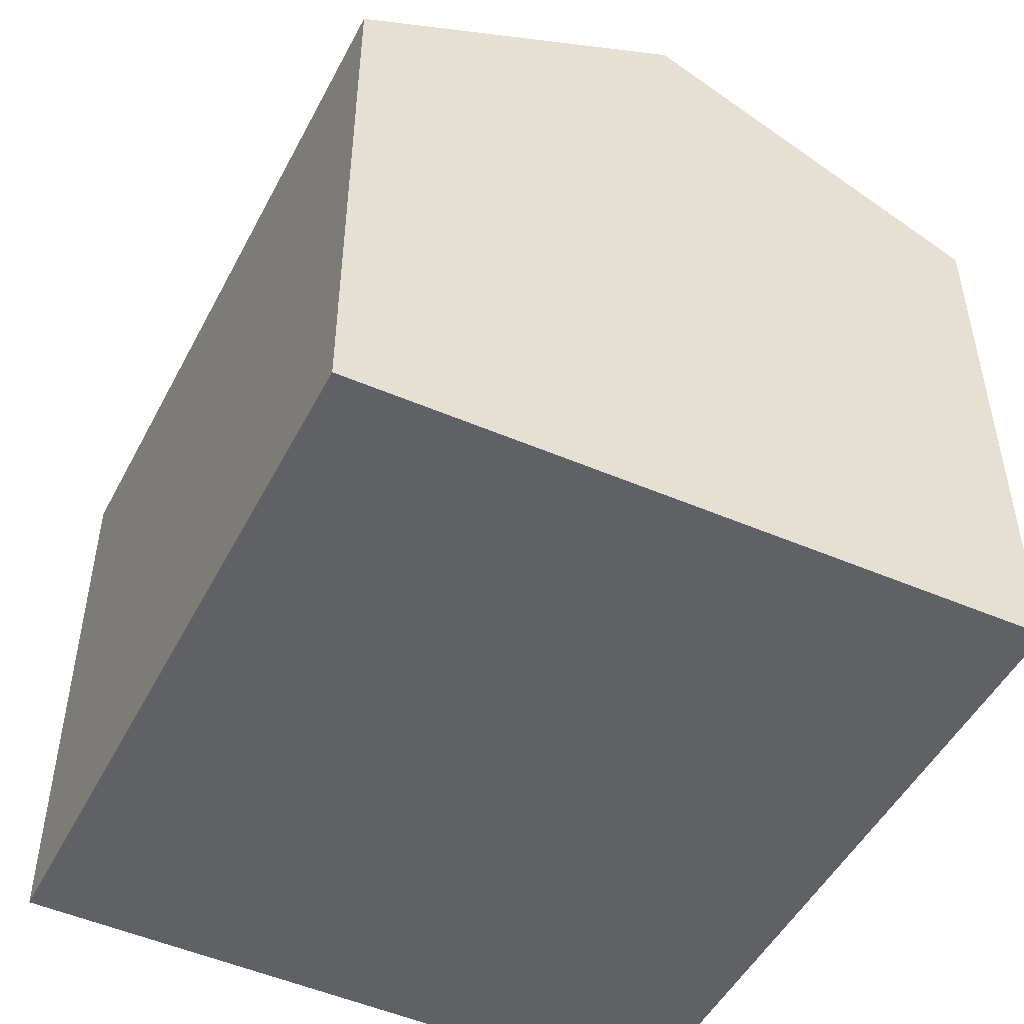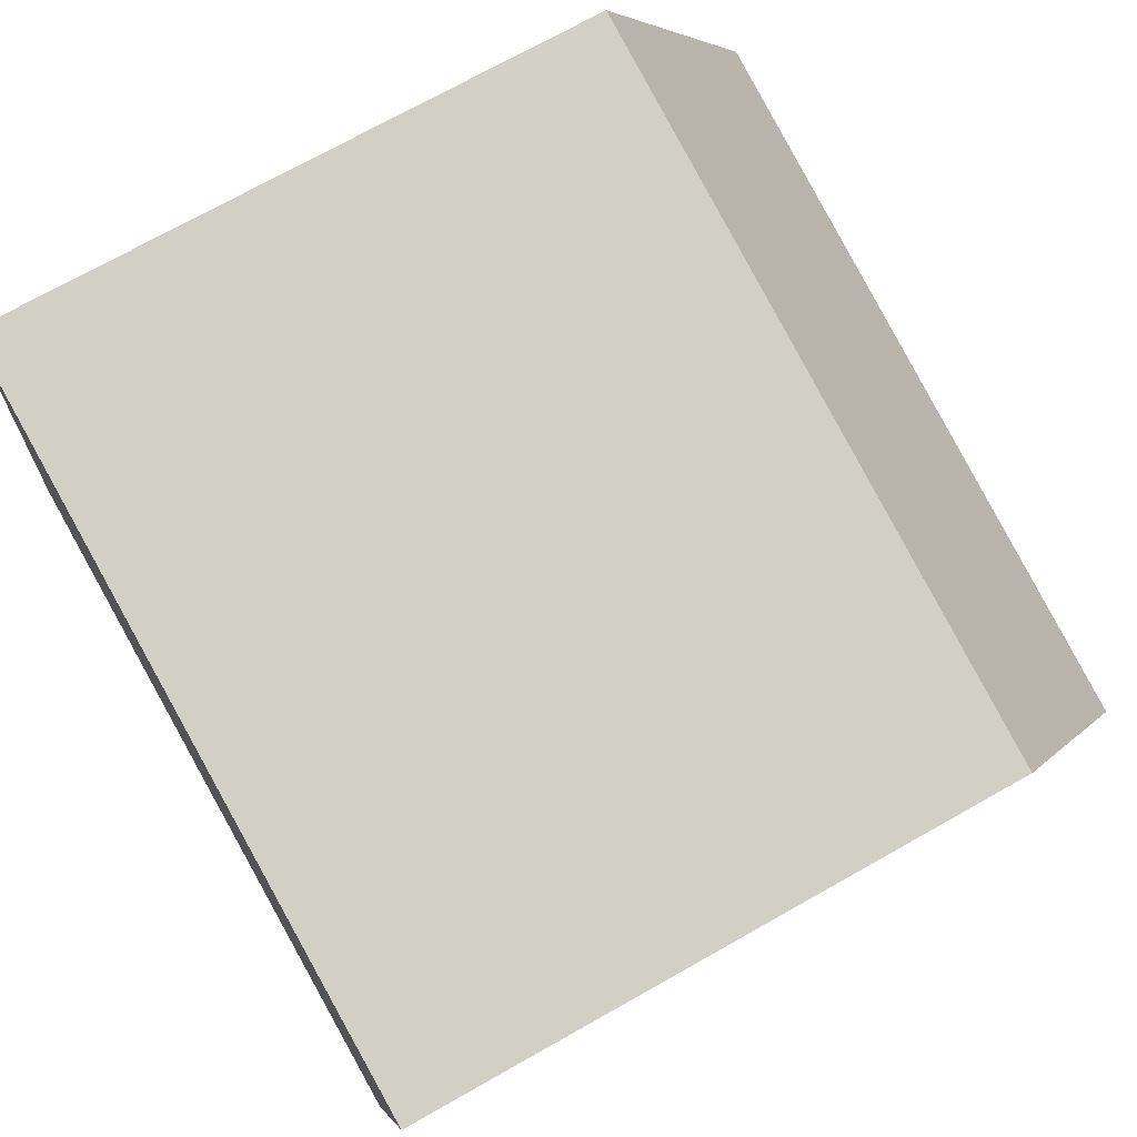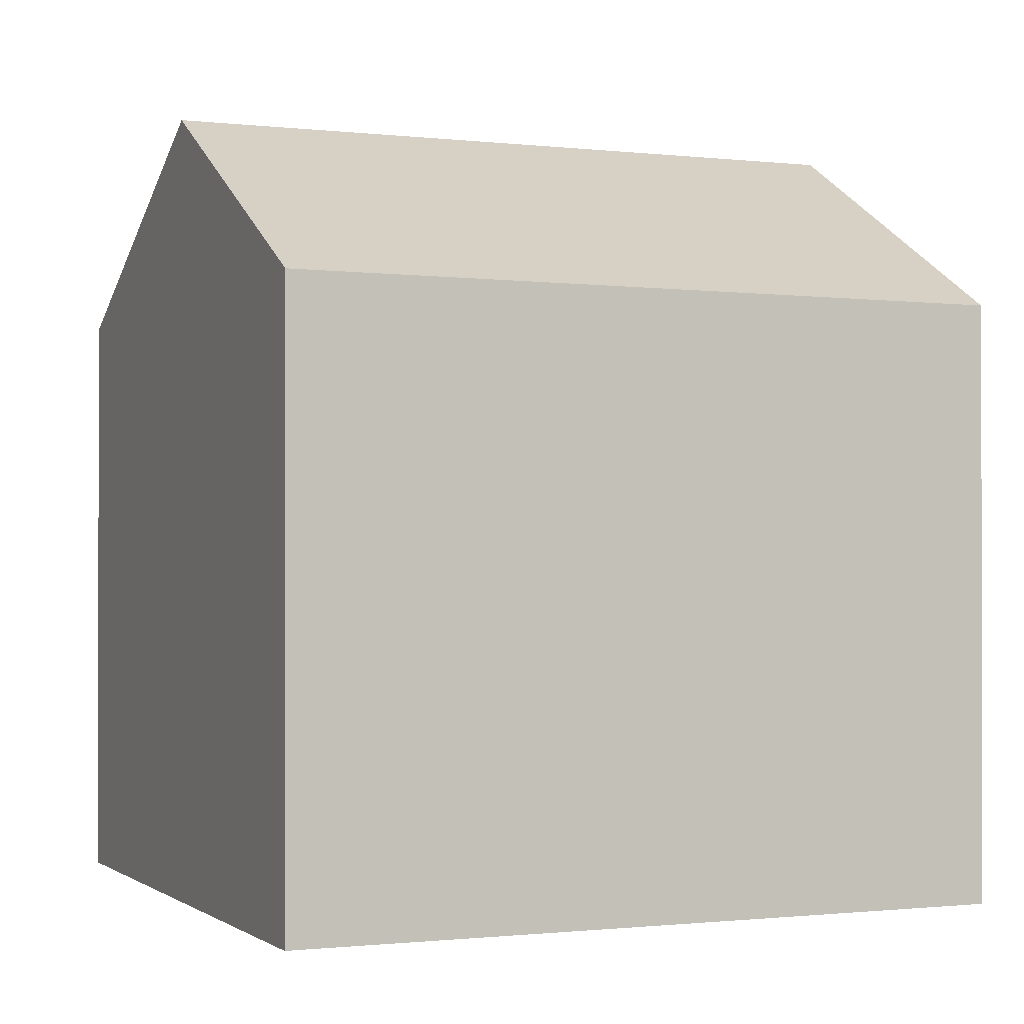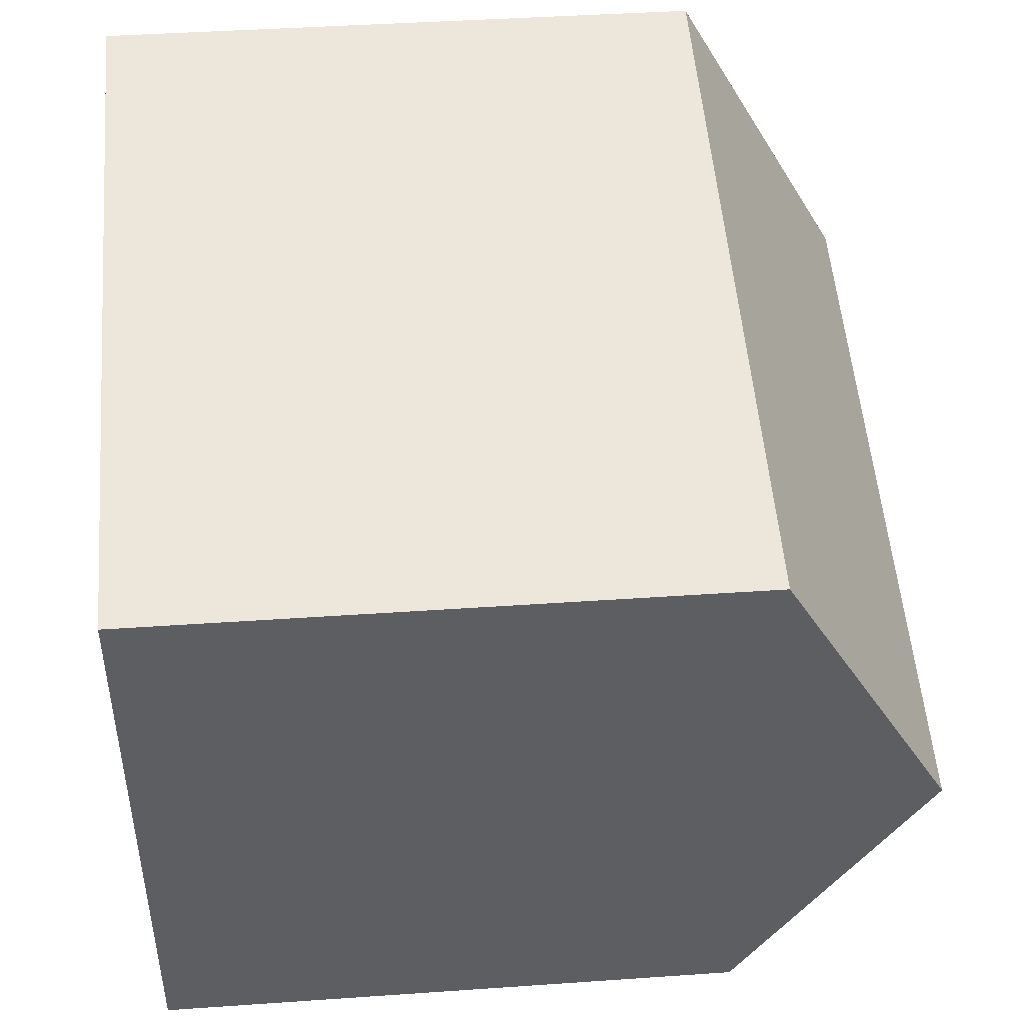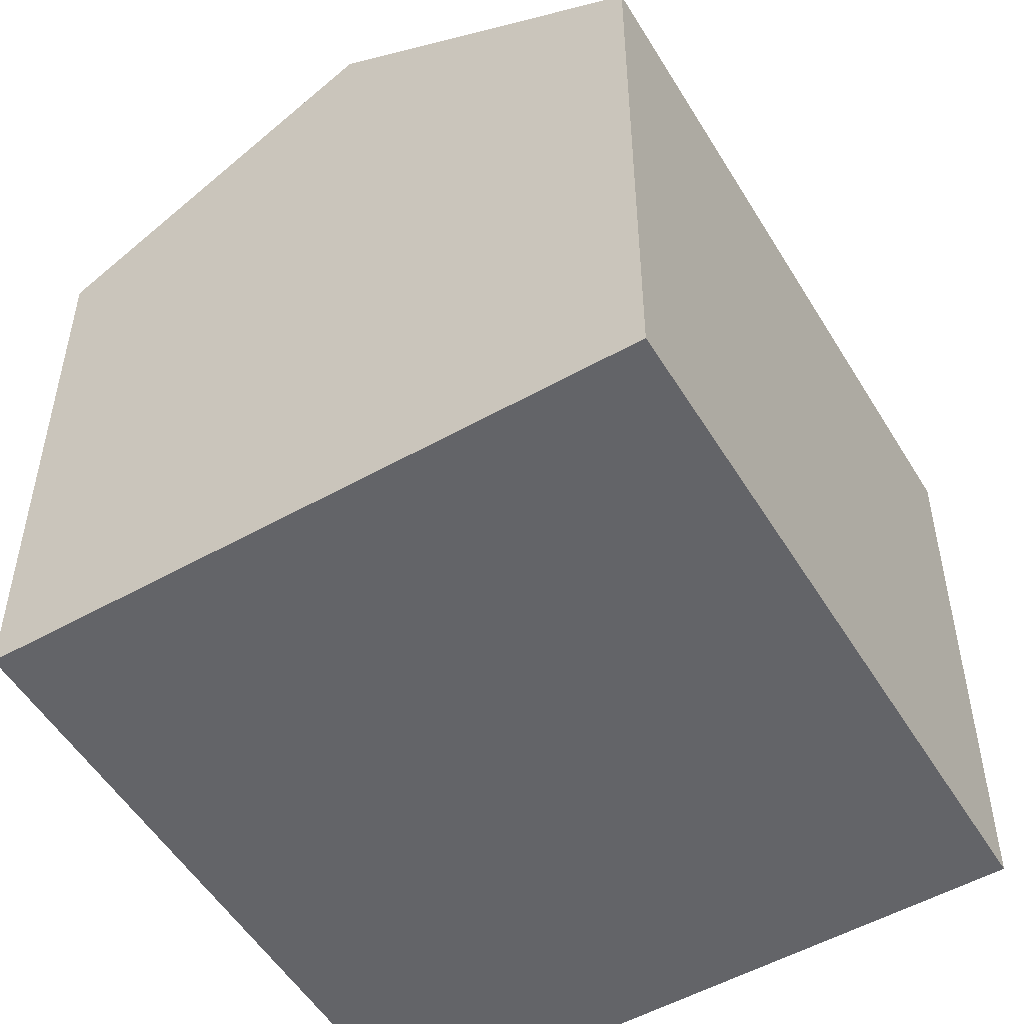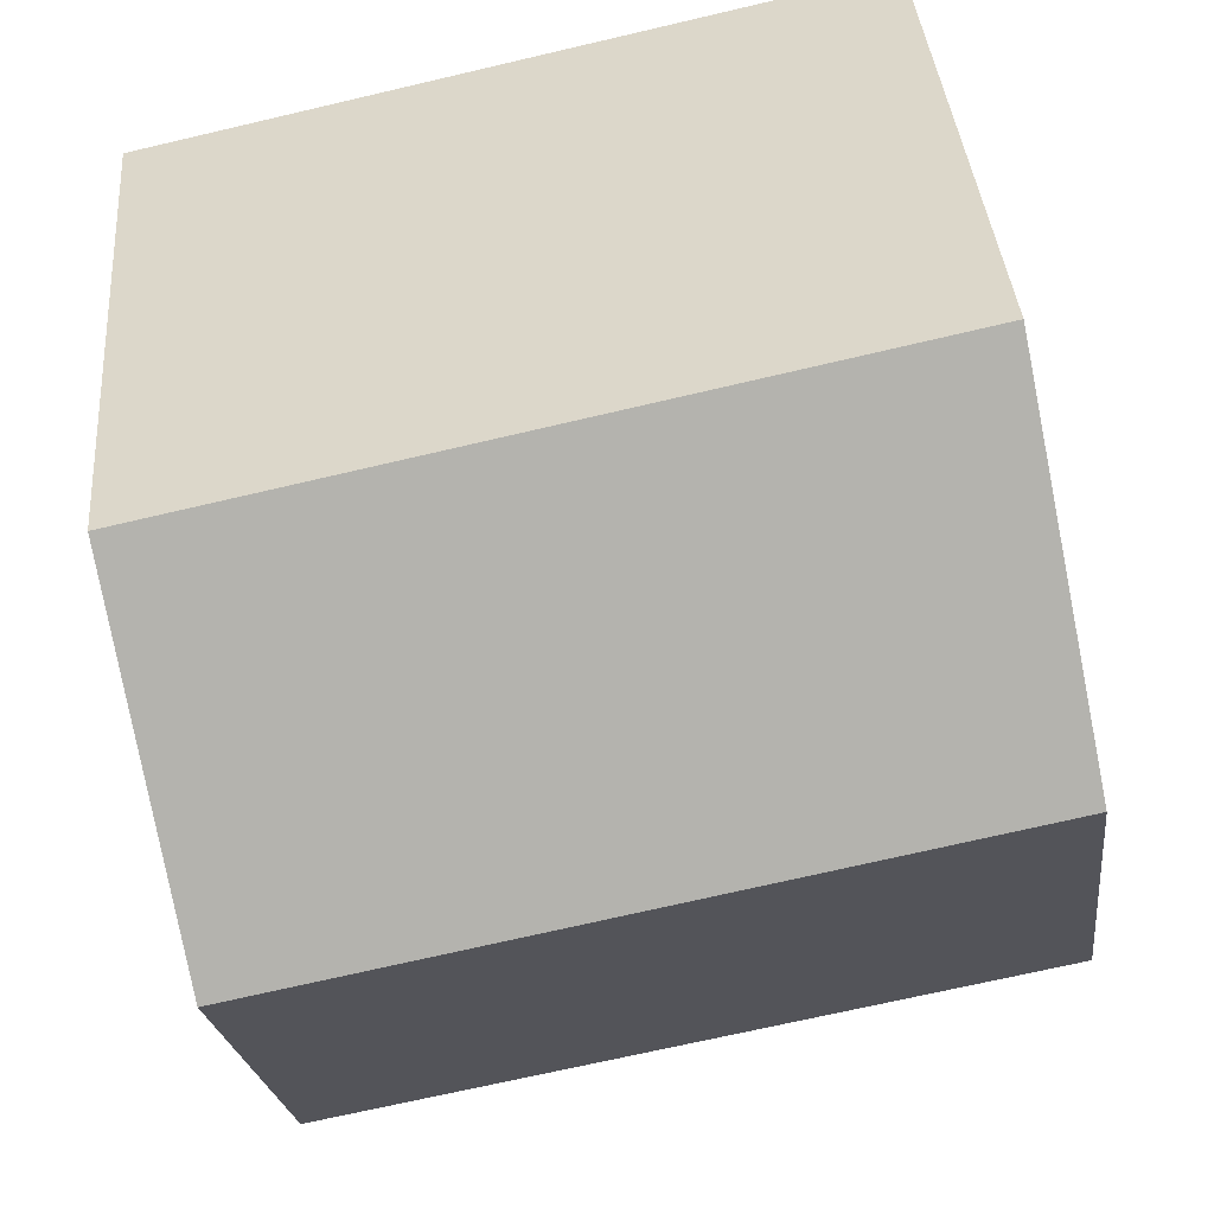
<metadata>
{"format":"obj","ext":"obj","renderer":"f3d","projection":"perspective","resolution":1024,"background":"white","views":[{"elev":-50.3,"azim":-105.2,"up":"+Y"},{"elev":71.9,"azim":60.5,"up":"+Z"},{"elev":-0.7,"azim":167.6,"up":"+Y"},{"elev":40.8,"azim":85.1,"up":"+Z"},{"elev":-51.3,"azim":132.0,"up":"+Y"},{"elev":37.4,"azim":175.5,"up":"+Z"}]}
</metadata>
<code>
v  0 5.398 3.305e-16
v  7.048 7.101 1.699
v  6.489 5.447 -1.327
v  0.545 7.101 3.122
v  7.614 5.427 4.762
v  1.08 5.427 6.192
v  6.489 8.126e-17 -1.327
v  0 0 0
v  1.08 -3.792e-16 6.192
v  0.545 -1.912e-16 3.122
v  7.614 -2.916e-16 4.762
v  7.048 -1.04e-16 1.699
g defaultobject
f 1 2 3
f 2 1 4
f 4 5 2
f 5 4 6
f 7 1 3
f 1 7 8
f 8 4 1
f 4 8 6
f 6 8 9
f 9 8 10
f 9 5 6
f 5 9 11
f 5 3 2
f 3 5 7
f 7 5 12
f 12 5 11
f 10 11 9
f 11 10 8
f 11 8 12
f 12 8 7

</code>
